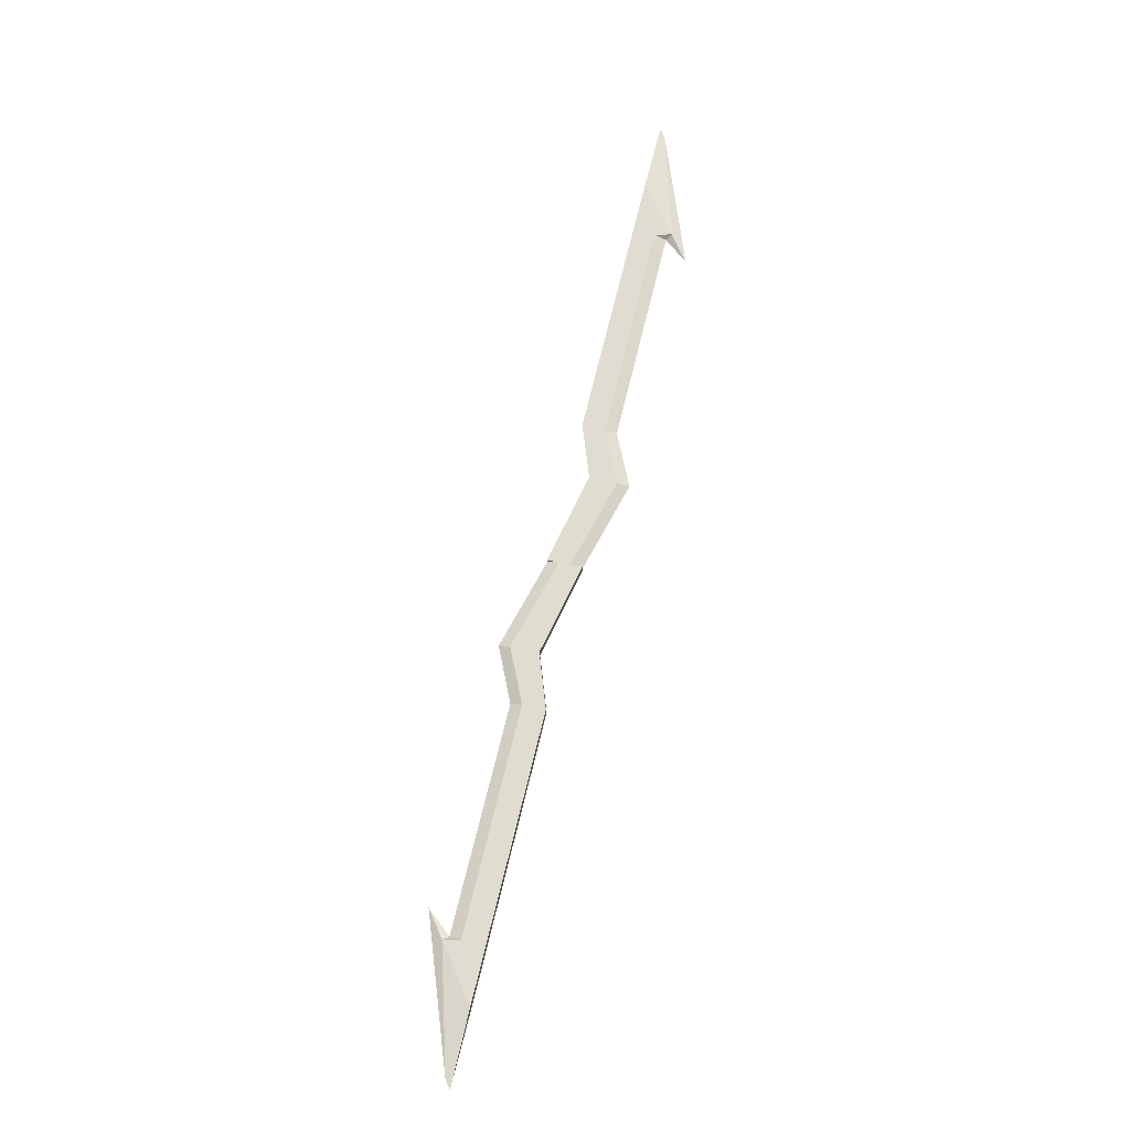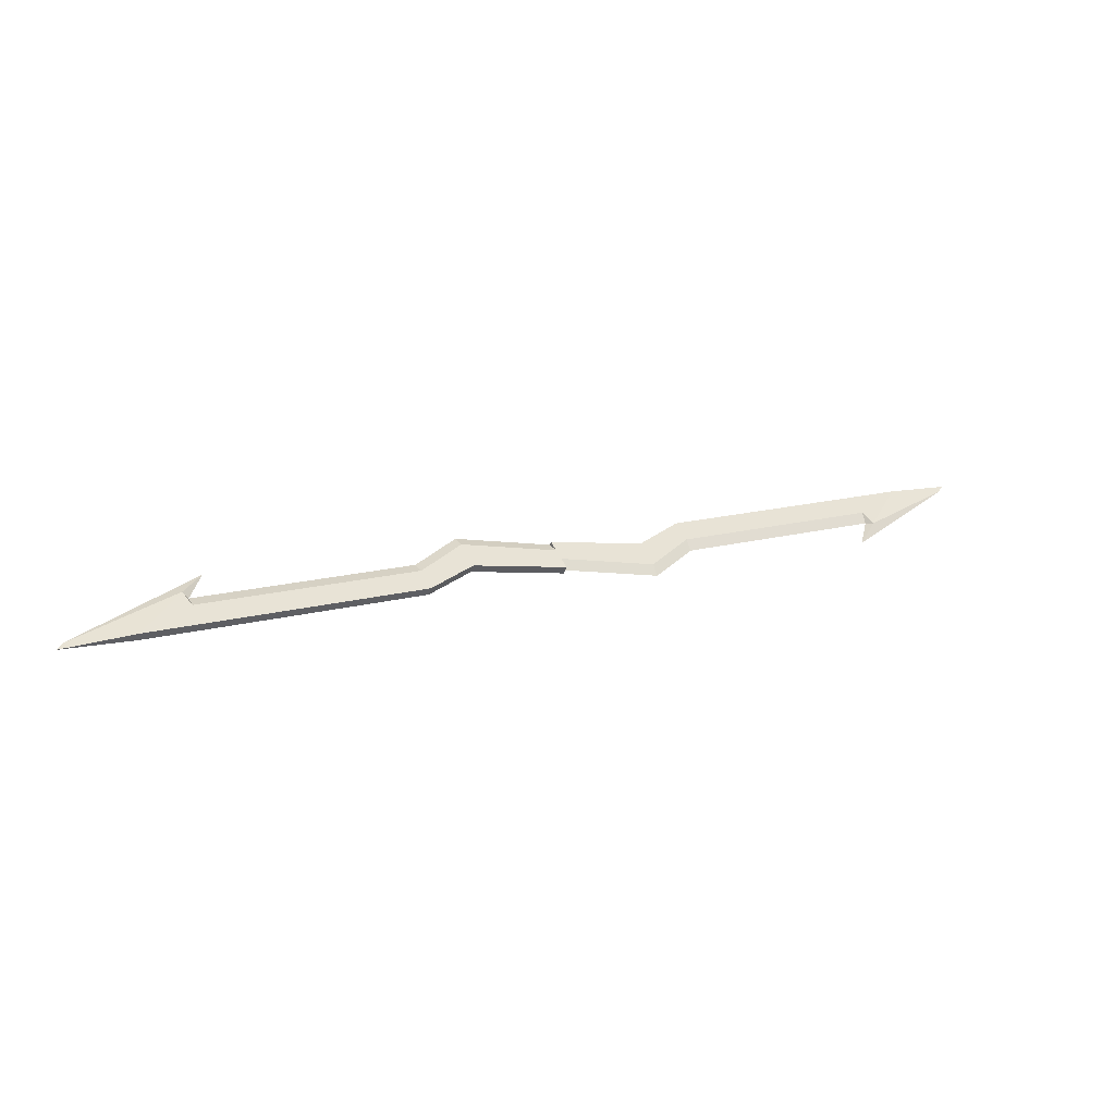
<metadata>
{"format":"obj","ext":"obj","renderer":"f3d","projection":"perspective","resolution":1024,"background":"white","views":[{"elev":49.8,"azim":104.2,"up":"+Y"},{"elev":52.1,"azim":-25.4,"up":"+Y"}]}
</metadata>
<code>
v -59.99 19.29 2.039
v -45.36 15.07 -2.491
v -42.31 13.5 -5.064
v -59.66 19.18 1.769
v -45.7 14.05 -2.491
v 0.1777 0.1742 -0.3573
v -0.1552 -0.8436 -0.3573
v 0.01127 -0.3347 -1.845
v -52.04 16.11 2.568
v -51.7 17.16 2.568
v -60.64 19.5 2.568
v -44.91 14.92 -0.3573
v -17.61 5.991 -0.3573
v -17.77 5.482 -1.845
v -44.91 14.36 -1.845
v -17.94 4.973 -0.3573
v -45.24 13.9 -0.3573
v -17.94 4.957 2.568
v -17.6 6.006 2.568
v -45.23 15.04 2.568
v -45.58 13.99 2.568
v -11.1 3.863 -3.536
v -11.27 3.354 -5.024
v -11.43 2.845 -3.536
v -11.44 2.829 0.07239
v -11.1 3.878 0.07239
v -0.1603 -0.8592 2.568
v 0.1828 0.1898 2.568
v 59.99 -19.95 -1.324
v 45.7 -14.71 3.206
v 42.31 -14.17 5.778
v 59.66 -19.84 -1.054
v 45.36 -15.73 3.206
v 0.1552 0.1815 1.072
v -0.1777 -0.8363 1.072
v -0.01127 -0.3274 2.56
v 51.7 -17.82 -1.854
v 52.04 -16.77 -1.854
v 60.64 -20.16 -1.854
v 45.24 -14.56 1.072
v 17.94 -5.635 1.072
v 17.77 -6.144 2.56
v 44.91 -15.02 2.56
v 17.61 -6.653 1.072
v 44.91 -15.58 1.072
v 17.6 -6.668 -1.854
v 17.94 -5.619 -1.854
v 45.58 -14.66 -1.854
v 45.23 -15.71 -1.854
v 11.43 -3.507 4.251
v 11.27 -4.016 5.738
v 11.1 -4.525 4.251
v 11.1 -4.54 0.6424
v 11.44 -3.491 0.6424
v -0.1828 -0.8519 -1.854
v 0.1603 0.1971 -1.854
g model
f 6 7 8
f 9 10 11
f 34 35 36
f 37 38 39
f 2 3 4
f 2 4 1
f 5 1 4
f 5 4 3
f 13 14 15
f 13 15 12
f 16 17 15
f 16 15 14
f 18 19 20
f 18 20 21
f 22 23 14
f 22 14 13
f 24 16 14
f 24 14 23
f 26 19 18
f 26 18 25
f 2 12 15
f 2 15 3
f 21 20 10
f 21 10 9
f 5 3 15
f 5 15 17
f 22 6 8
f 22 8 23
f 24 23 8
f 24 8 7
f 27 28 26
f 27 26 25
f 27 7 6
f 27 6 28
f 25 24 7
f 25 7 27
f 16 24 25
f 16 25 18
f 17 16 18
f 17 18 21
f 9 5 17
f 9 17 21
f 1 5 9
f 1 9 11
f 10 2 1
f 10 1 11
f 12 2 10
f 12 10 20
f 19 13 12
f 19 12 20
f 26 22 13
f 26 13 19
f 6 22 26
f 6 26 28
f 30 31 32
f 30 32 29
f 33 29 32
f 33 32 31
f 41 42 43
f 41 43 40
f 44 45 43
f 44 43 42
f 47 48 49
f 47 49 46
f 50 51 42
f 50 42 41
f 52 44 42
f 52 42 51
f 54 47 46
f 54 46 53
f 30 40 43
f 30 43 31
f 49 48 38
f 49 38 37
f 33 31 43
f 33 43 45
f 50 34 36
f 50 36 51
f 52 51 36
f 52 36 35
f 55 56 54
f 55 54 53
f 55 35 34
f 55 34 56
f 53 52 35
f 53 35 55
f 44 52 53
f 44 53 46
f 45 44 46
f 45 46 49
f 37 33 45
f 37 45 49
f 29 33 37
f 29 37 39
f 38 30 29
f 38 29 39
f 40 30 38
f 40 38 48
f 47 41 40
f 47 40 48
f 54 50 41
f 54 41 47
f 34 50 54
f 34 54 56

</code>
